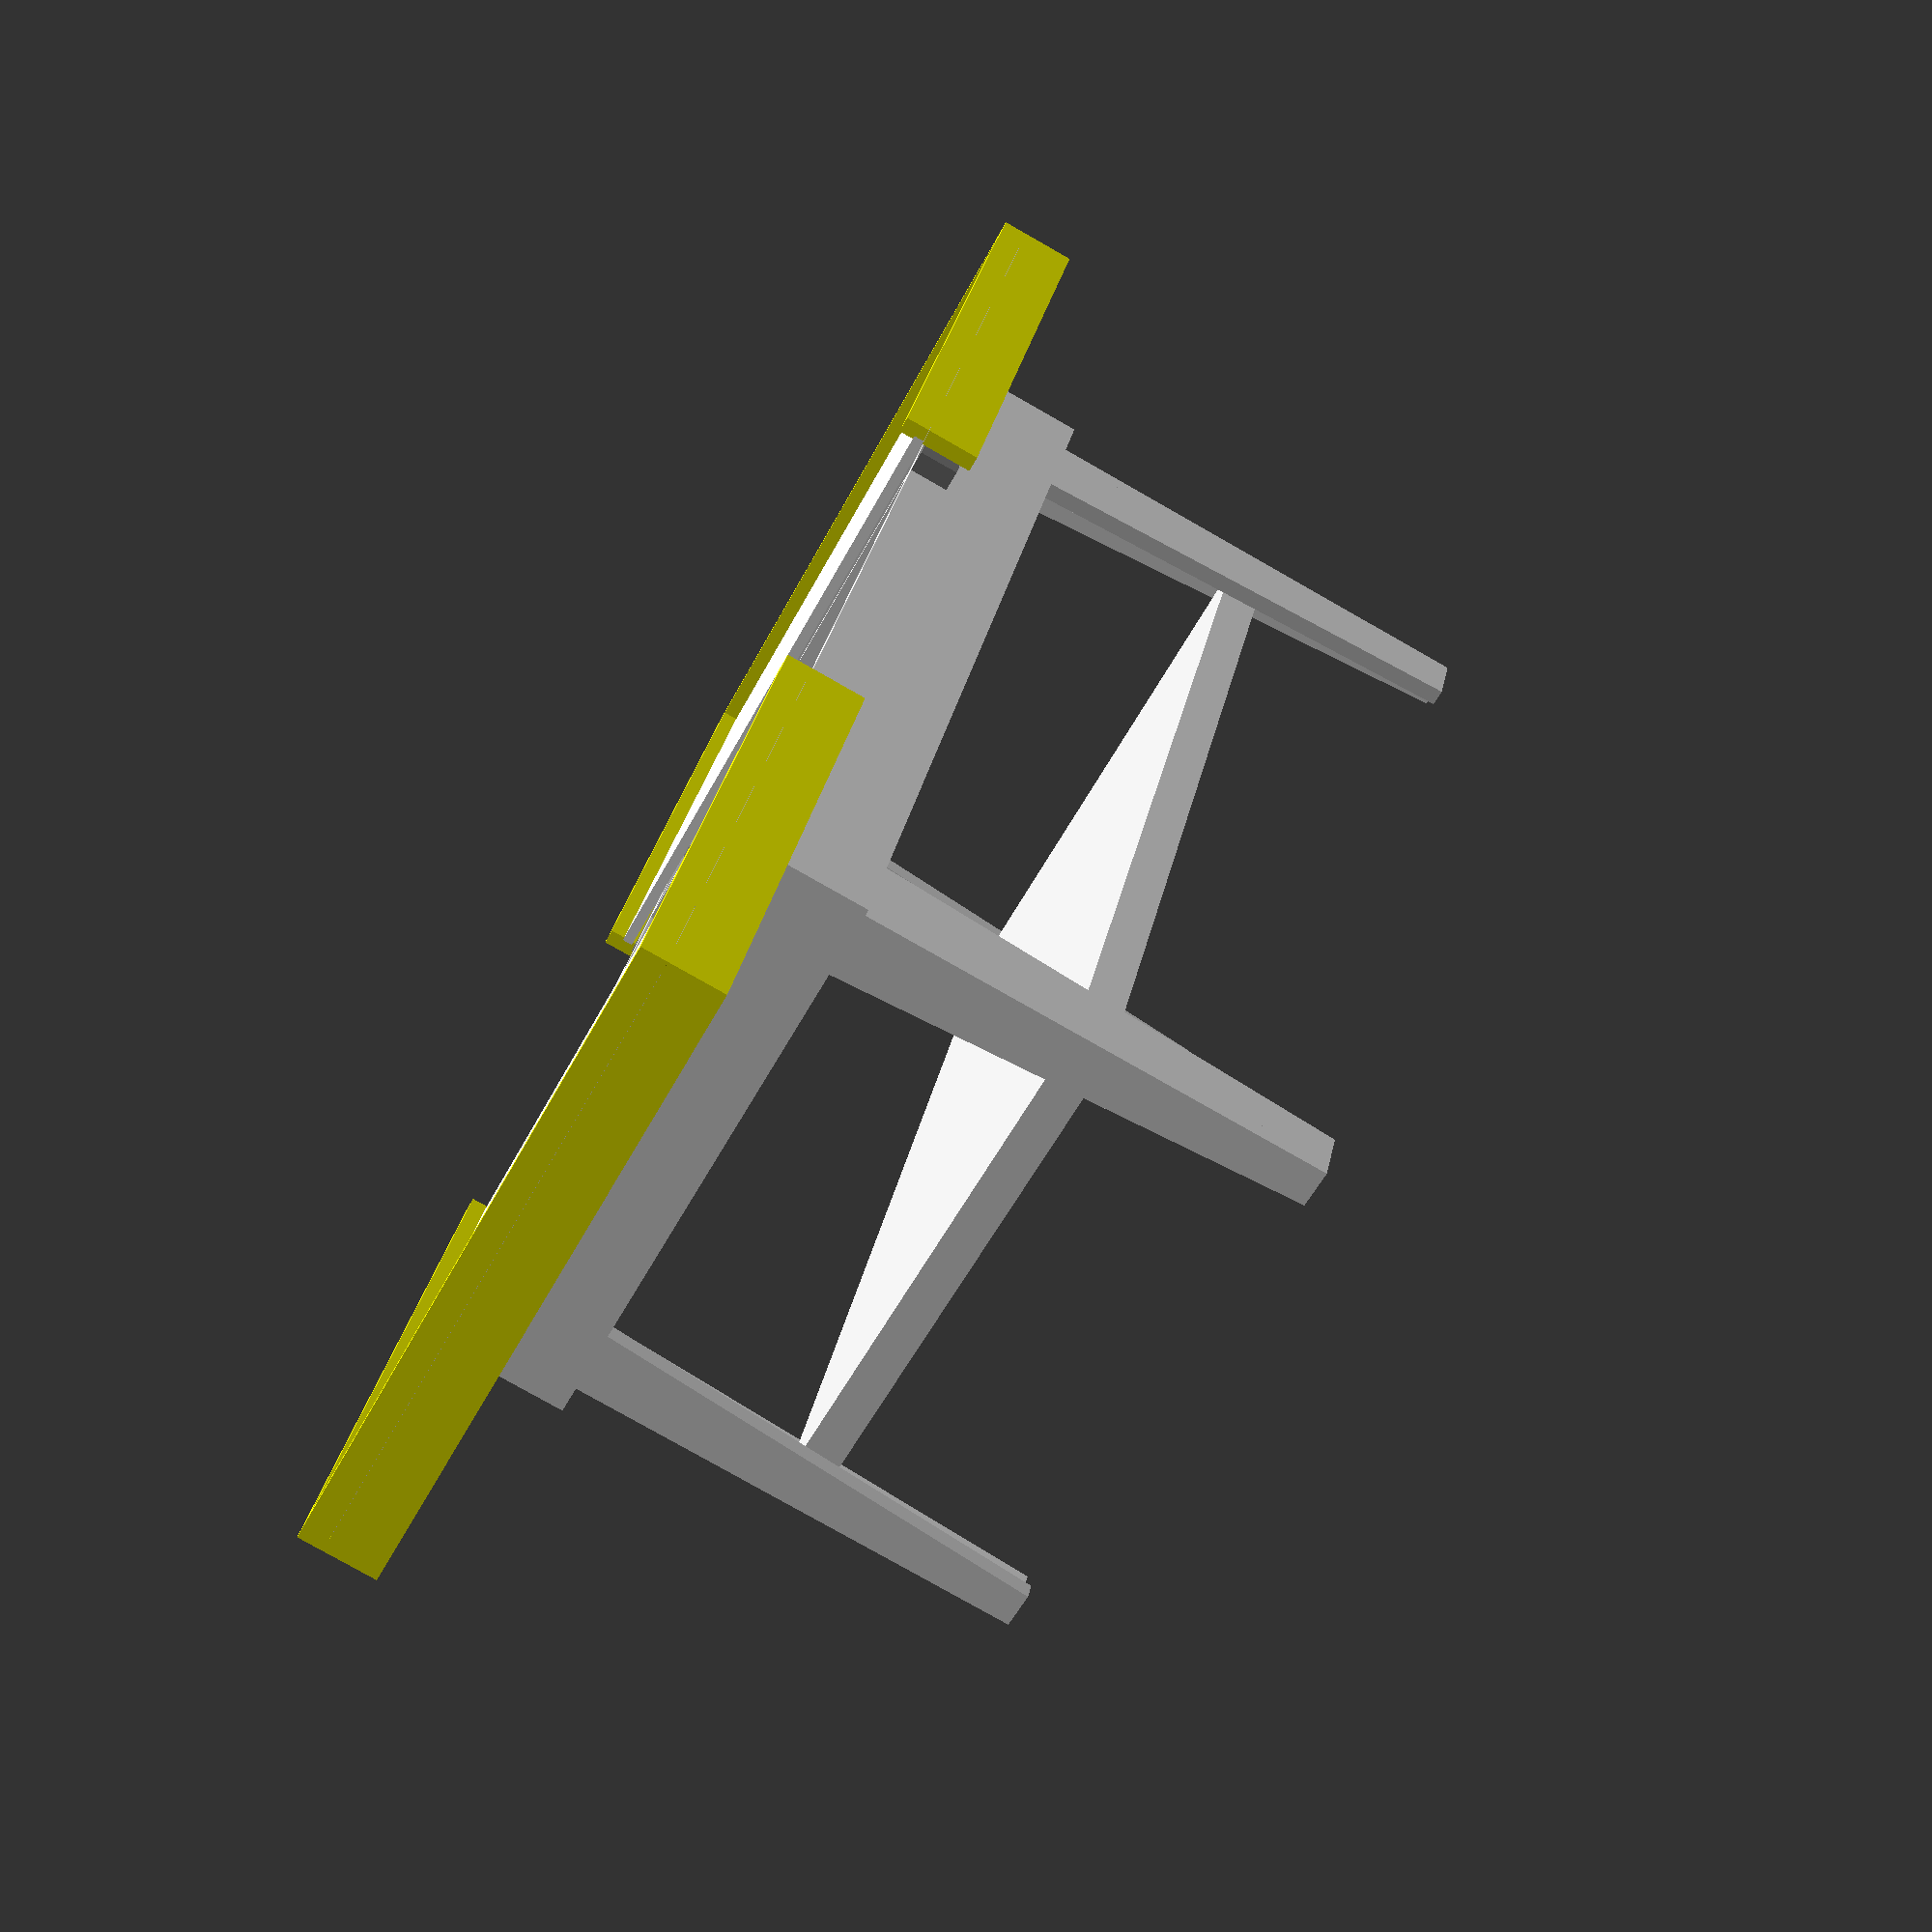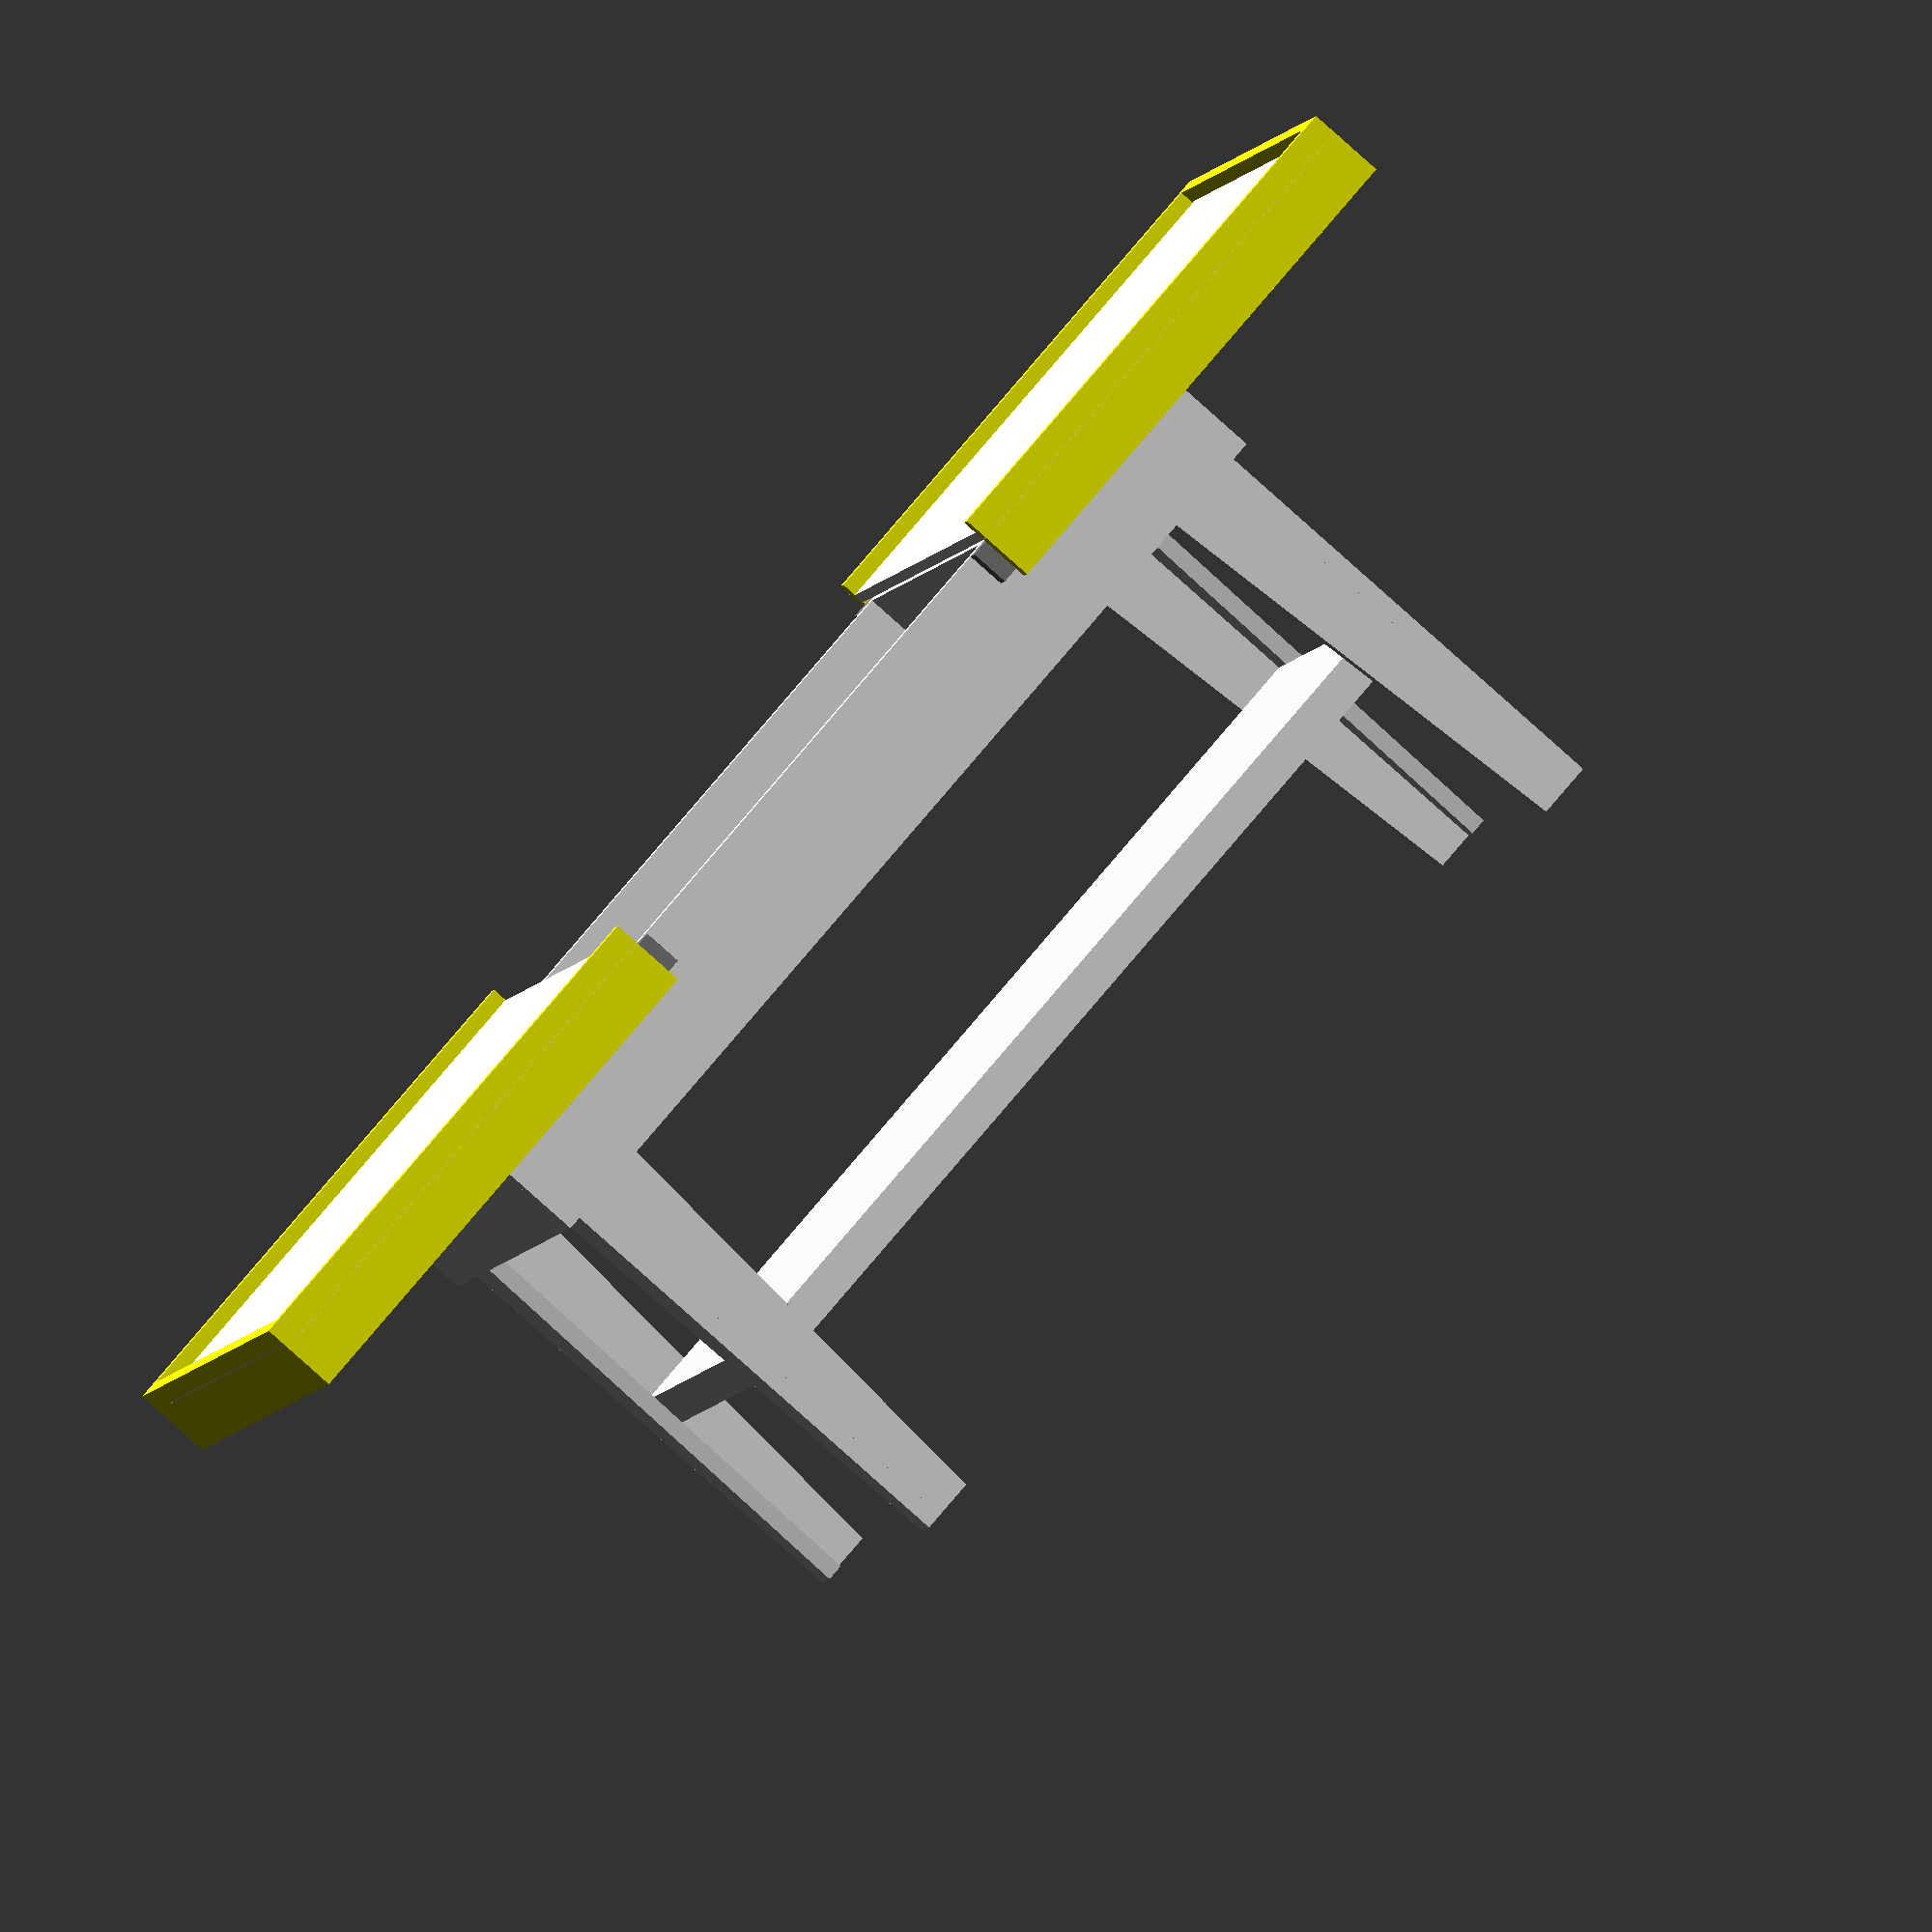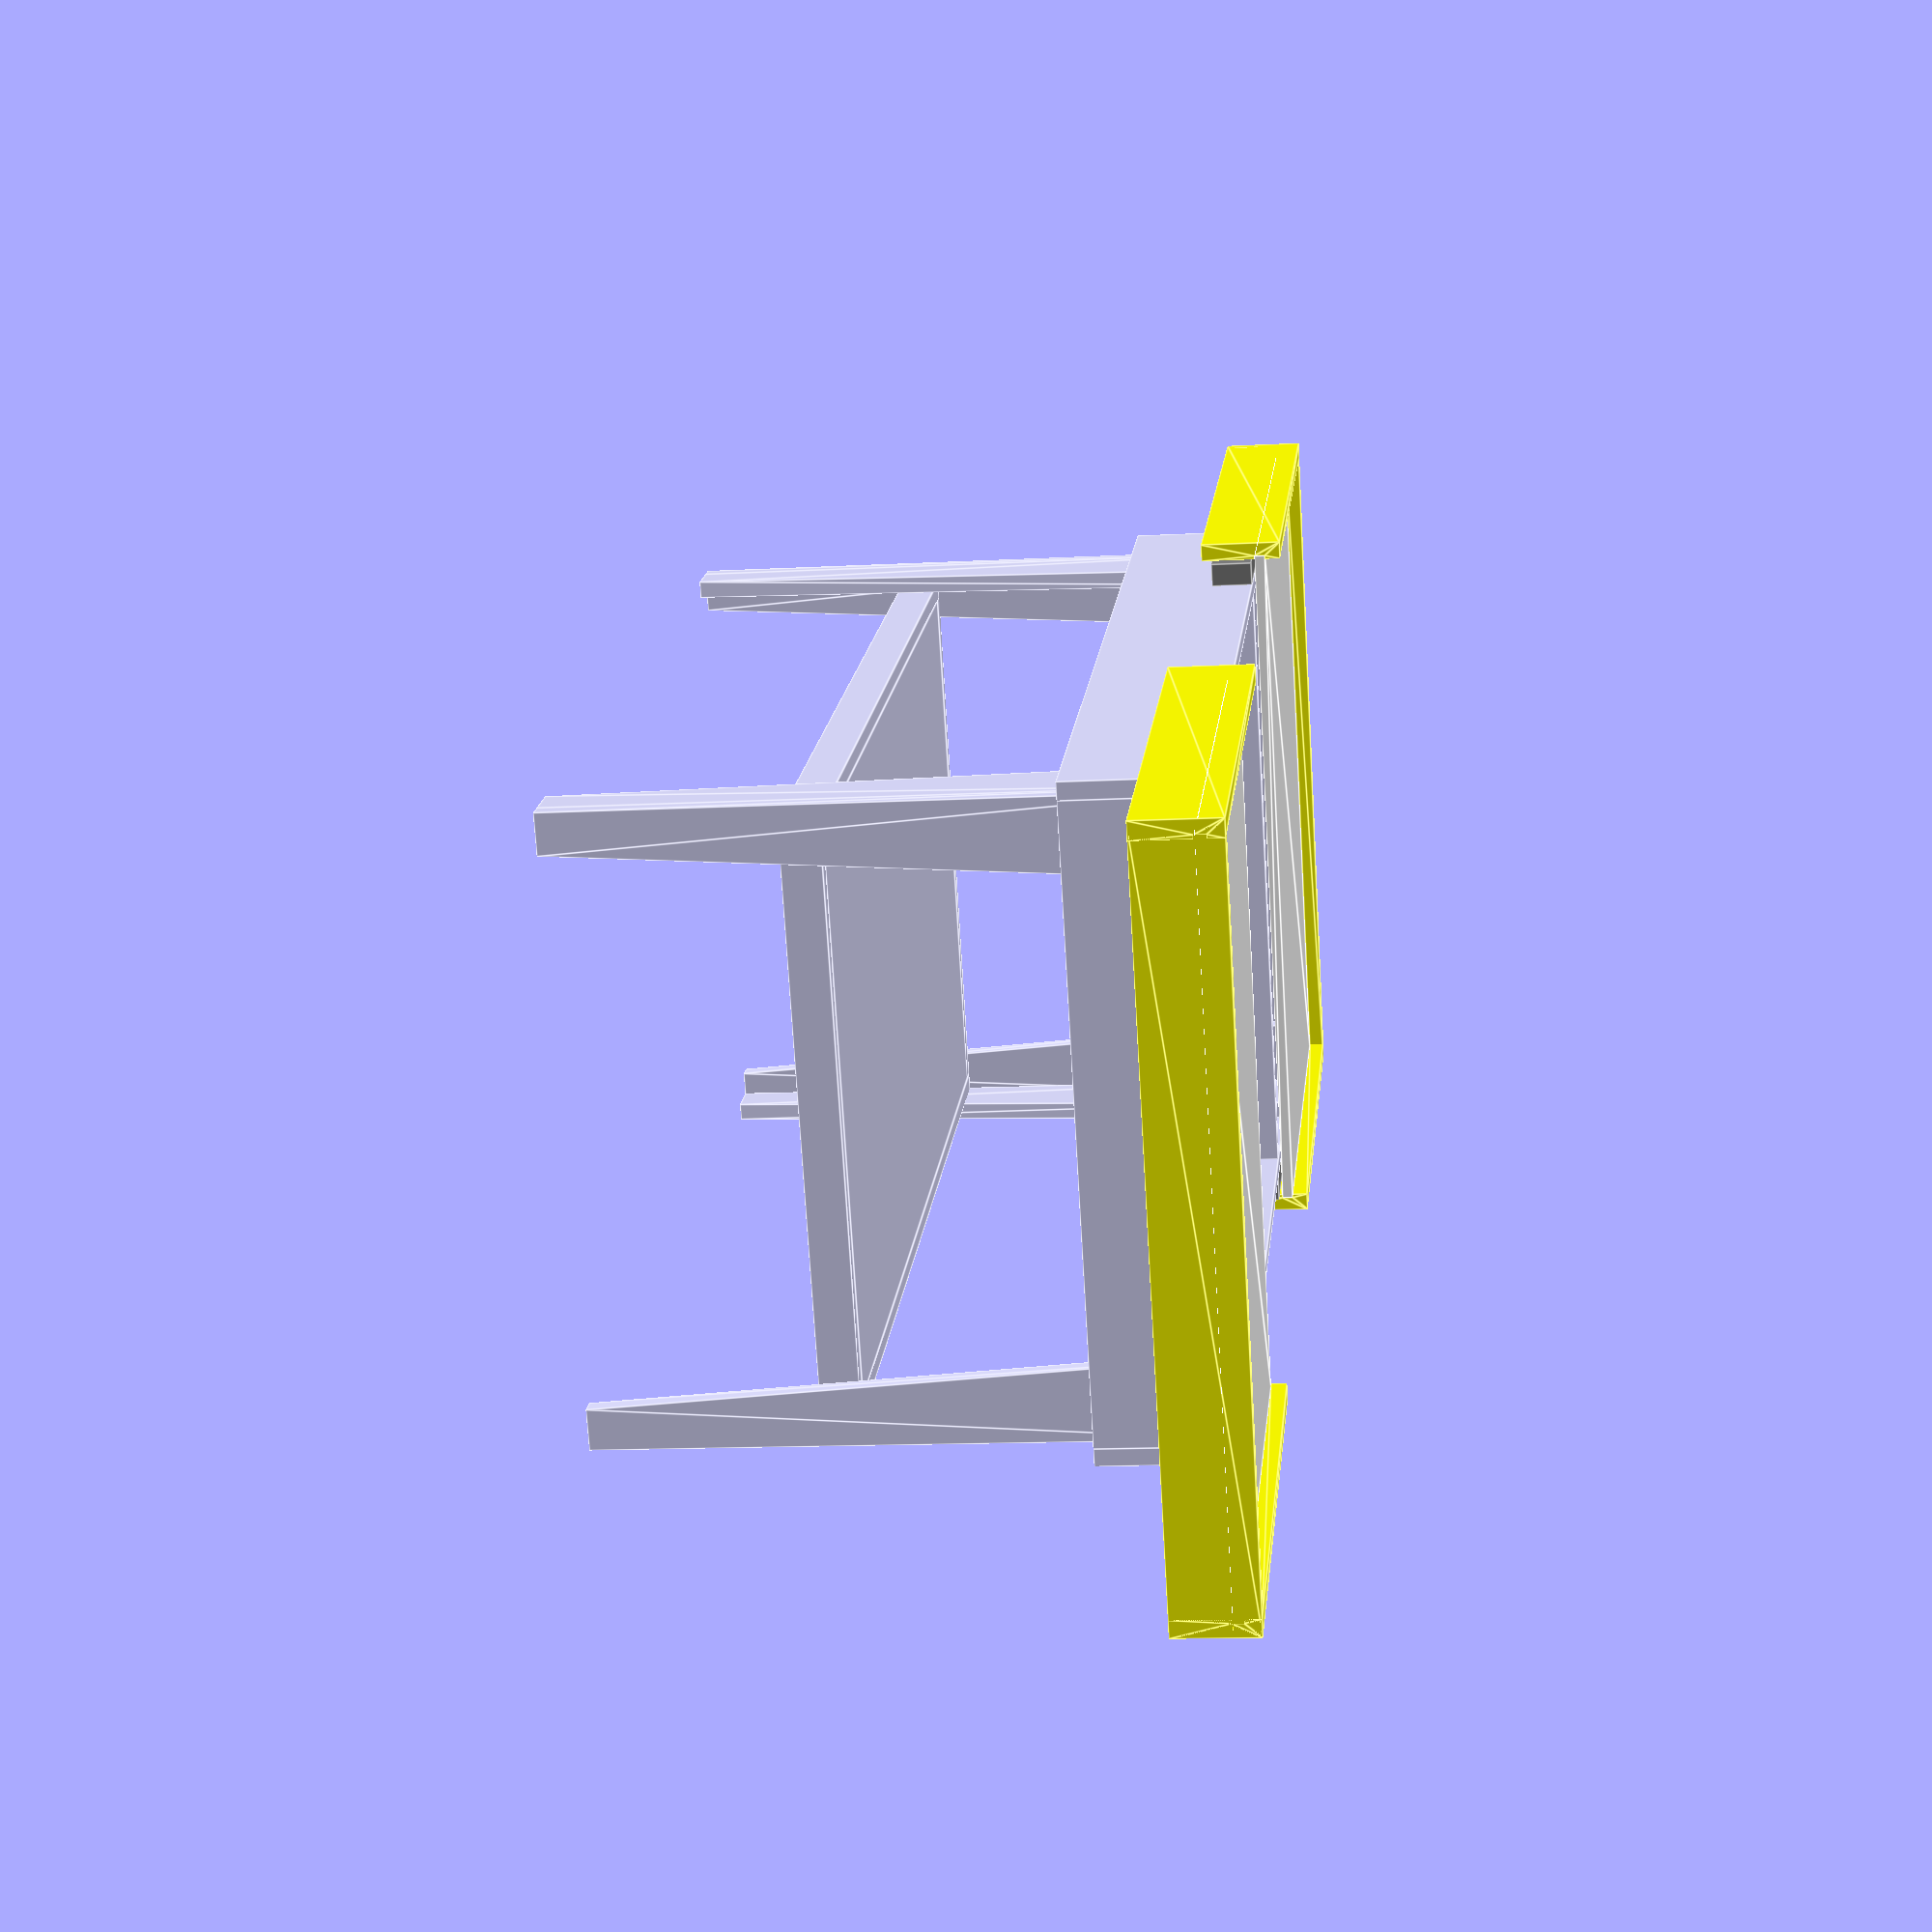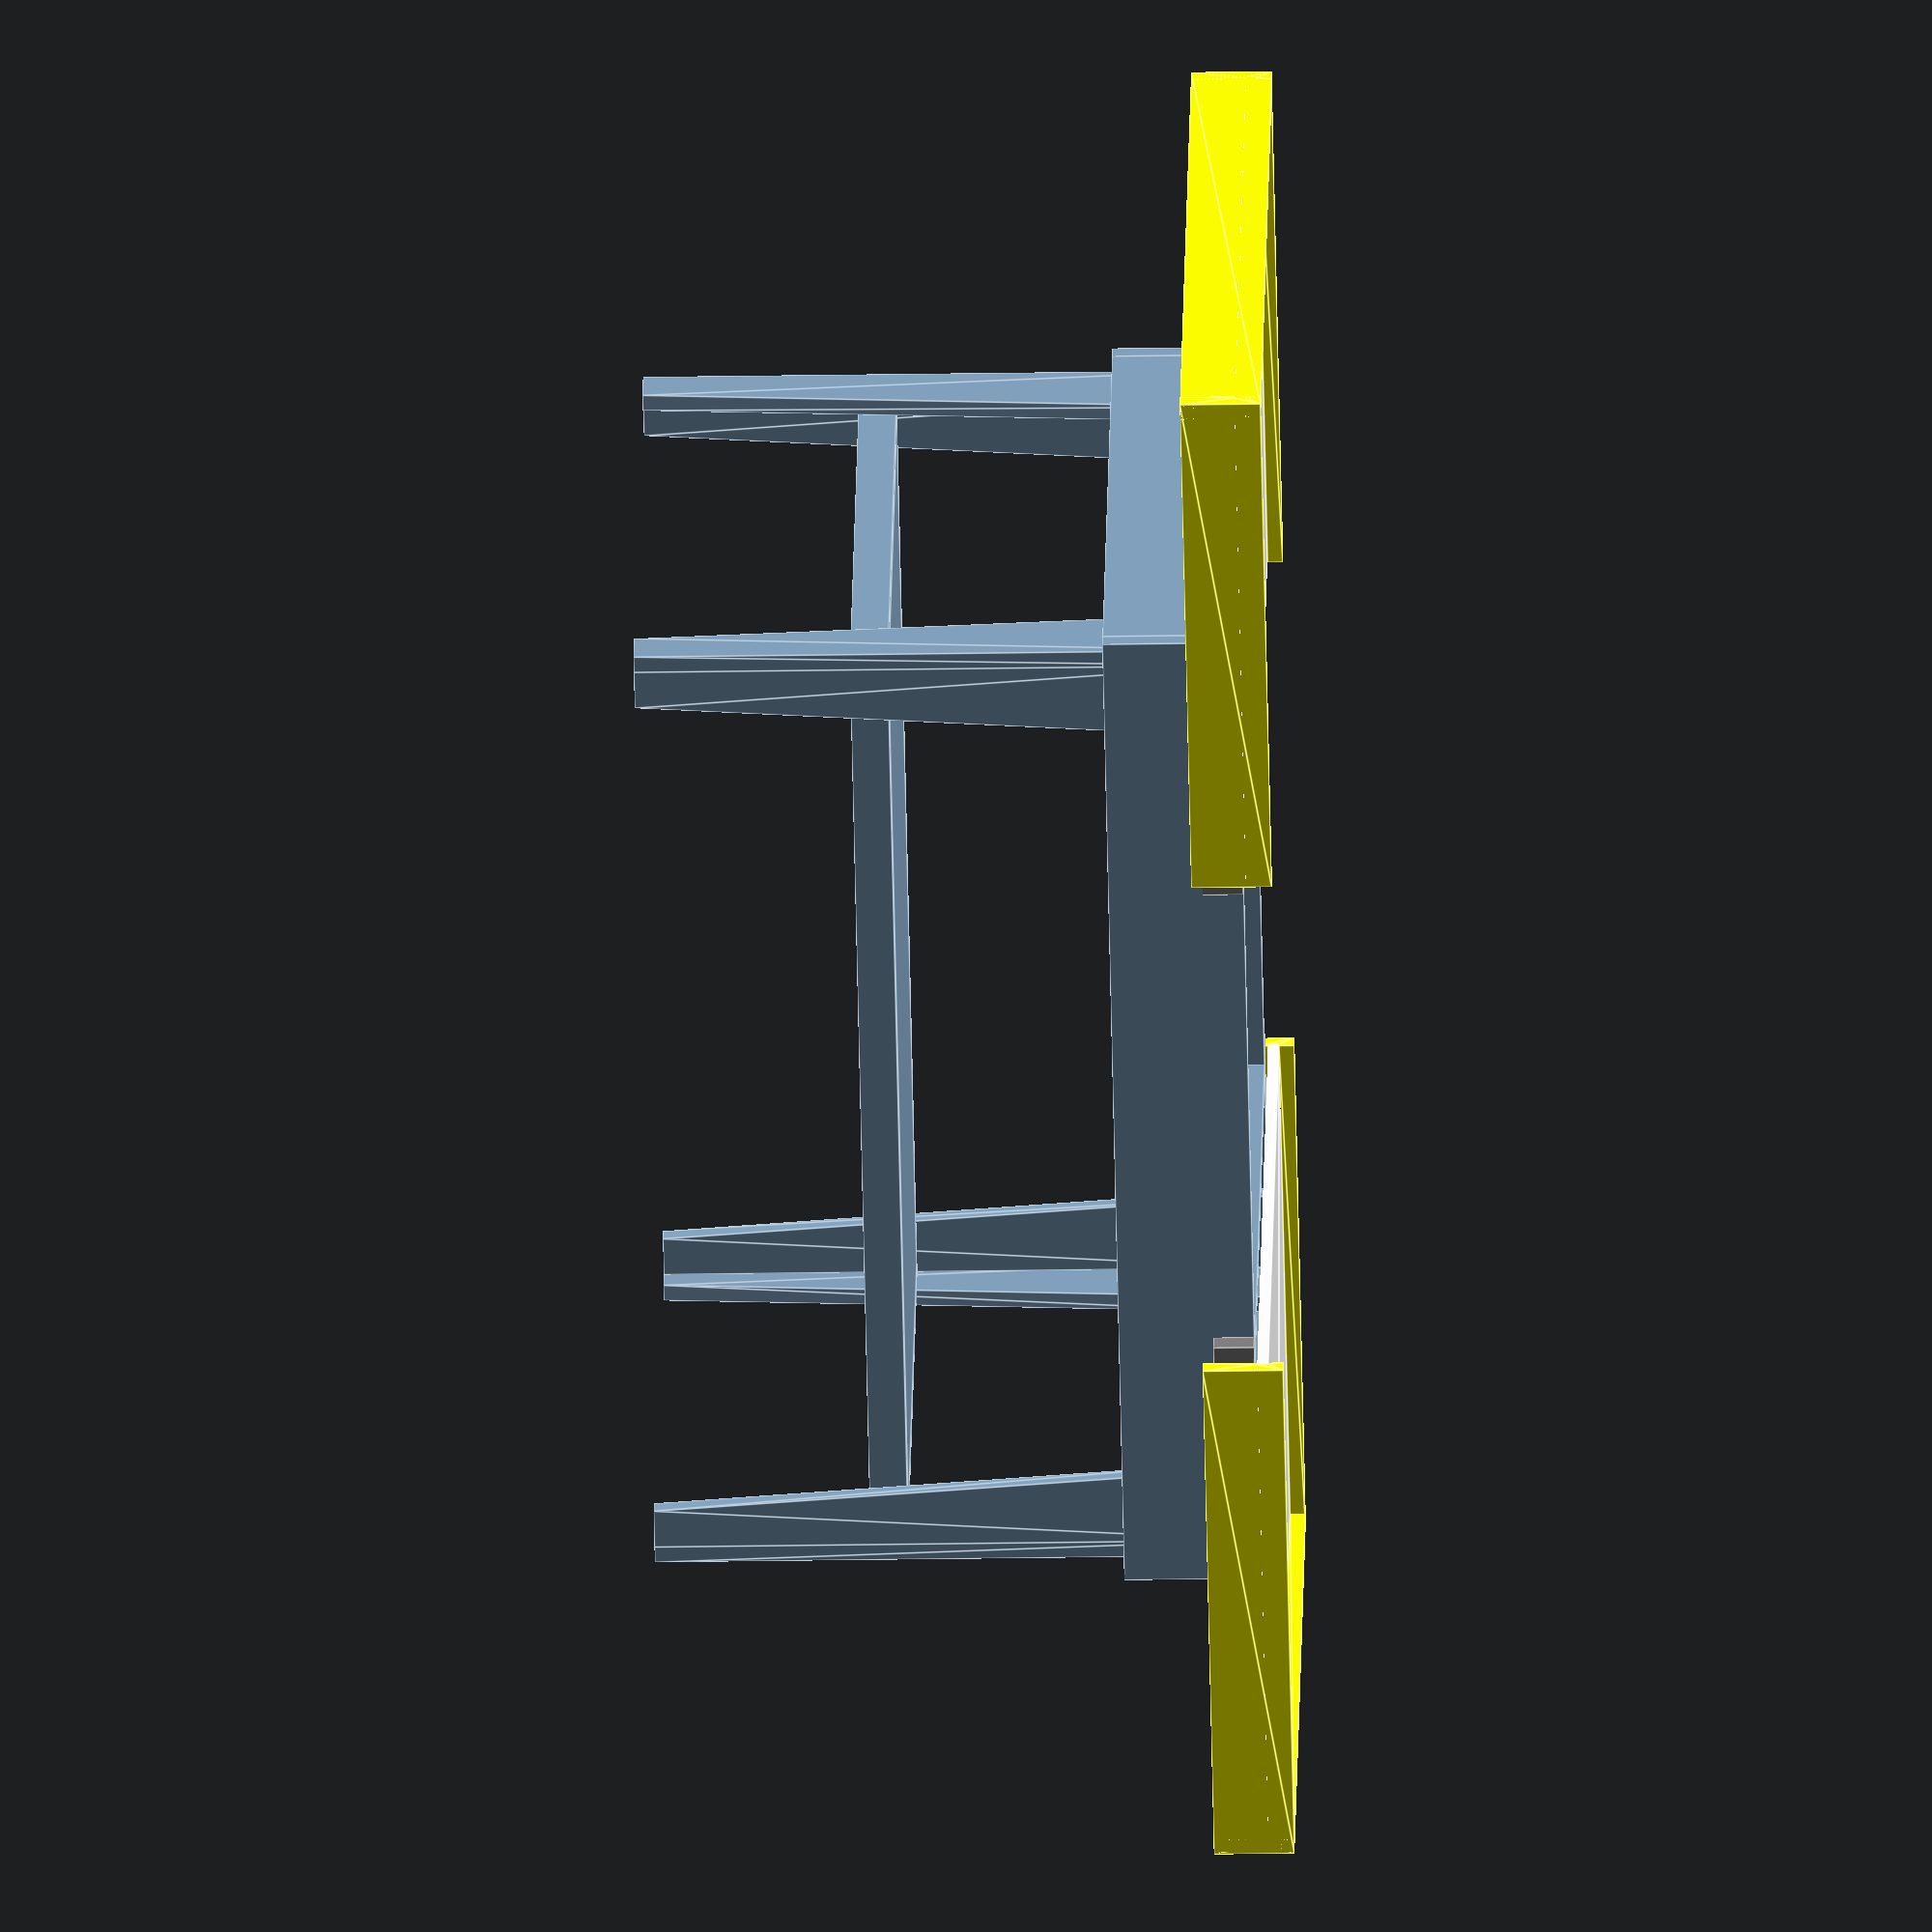
<openscad>
overallWidth = 800;
overallLength =  1200;
overallHeight = 700;

legWidth = 89;
legThickness = 19;

tableHeight = 89;
tableEdge = 19;

tableSurfaceThickness = 12;

tableDadoDepth = 4;
tableSurfaceOffset = 60;

slideCurrentExtension = 500;
slideMaxExtension = 300;
slideGap = 3;
slideLength = 300;
slideWidth = 45;
slideThickness = 25;


wellDepth = 150;
wellThickness = 19;

shelfThickness = 12;
shelfDepth = 42;
shelfSupportThickness = 19;

includeBottomShelf = false;

assembly();

module assembly() {
    addHeader();
    
    translate([0,0,overallHeight - tableHeight]) {
        table();
    }
    
    // Well
    wellOffset = overallHeight - tableHeight - wellDepth + tableSurfaceOffset - slideGap;
    
    translate([tableEdge, tableEdge + slideThickness, wellOffset]) {
        well();
    }
    
    // Front Left
    translate([tableEdge+wellThickness,tableEdge + slideThickness+wellThickness,0]) {
        mirror([0,0,0]) {
            rotate([0,0,0]) {
                leg();
            }
        }
    }
    
    // Front Right
    translate([overallLength-(tableEdge+wellThickness),tableEdge + slideThickness+wellThickness,0]) {
        mirror([1,0,0]){
            rotate([0,0,0]) {
                leg();
            }
        }
    }
    
    // Rear Left
    translate([tableEdge+wellThickness,overallWidth-(tableEdge + slideThickness+wellThickness),0]) {
        mirror([1,0,0]) {
            rotate([0,0,180]) {
                leg();
            }
        }
    }
    
    // Rear Right
    translate([overallLength-(tableEdge+wellThickness),overallWidth-(tableEdge + slideThickness+wellThickness),0]) {
        mirror([0,0,0]){
            rotate([0,0,180]) {
                leg();
            }
        }
    }
    
    // Common offset for shelf placement
    translate([tableEdge + wellThickness+legThickness, tableEdge + slideThickness + wellThickness + legThickness, 0]) {
        if(includeBottomShelf) {
            // Bottom Shelf
            shelf();
            
            // middle Shelf
            shelfOffset = (wellOffset -  shelfDepth) / 2;
            translate([0,0,wellOffset/2]) {
                shelf();
            }
        }
        else {
            // Shelf
            translate([0,0, (wellOffset -  shelfDepth) / 2]) {
                shelf();
            }
        }
    }
}
module table() {
    
    pos = max(0, min(slideMaxExtension, slideCurrentExtension));
    
    // Left Surface
    translate([-pos, 0, 0]) {
        tableLeft();
    }
    
    // Right Surface
    translate([overallLength/2 + pos, 0, 0]) {
        tableRight();
    }
    
    translate([tableEdge,tableEdge,tableSurfaceOffset - slideWidth - slideGap]) {
        slide(pos);
    }
    
    translate([tableEdge,overallWidth-tableEdge-slideThickness,tableSurfaceOffset - slideWidth - slideGap]) {
        slide(pos);
    }
    
    
    
    
    translate([(overallLength - tableEdge),tableEdge,tableSurfaceOffset - slideGap]) {
        rotate([0,180,0])
        slide(pos);
    }
    
    translate([(overallLength - tableEdge),overallWidth-tableEdge-slideThickness,tableSurfaceOffset - slideGap]) {
        rotate([0,180,0])
        slide(pos);
    }

}
module shelf() {
    shelfWidth = overallWidth - 2*tableEdge-2*slideThickness-2*wellThickness-2*legThickness;
    shelfLength = overallLength - 2*tableEdge-2*wellThickness-2*legThickness;
    
    shelfInnerWidth = shelfWidth - 2*shelfSupportThickness;
    
    // Front
    translate([0, 0, 0]) {
        addPart("Shelf Edge", shelfLength, shelfDepth, shelfSupportThickness);
        cube([shelfLength, shelfSupportThickness, shelfDepth]);
    }
    
    // Back
    translate([0,shelfWidth - shelfSupportThickness,0]) {
        addPart("Shelf Edge", shelfLength, shelfDepth, shelfSupportThickness);
        cube([shelfLength, shelfSupportThickness, shelfDepth]);
    }
    
    // Outer Left
    translate([shelfSupportThickness, shelfSupportThickness,0]) {
        rotate([0, 0, 90]) {
            addPart("Shelf Edge", shelfInnerWidth, shelfDepth, shelfSupportThickness);
            cube([shelfInnerWidth, shelfSupportThickness, shelfDepth]);
        }
    }
    
    // Inner Left
    translate([2*shelfSupportThickness, shelfSupportThickness,0]) {
        rotate([0, 0, 90]) {
            addPart("Shelf Support", shelfInnerWidth, shelfDepth-shelfThickness, shelfSupportThickness);
            cube([shelfInnerWidth, shelfSupportThickness, shelfDepth-shelfThickness]);
        }
    }
    
    //centre
    translate([(shelfLength - 2*shelfSupportThickness) / 2, shelfSupportThickness,0]) {
        rotate([0, 0, 90]) {
            addPart("Shelf Support", shelfInnerWidth, shelfDepth-shelfThickness, shelfSupportThickness);
            cube([shelfInnerWidth, shelfSupportThickness, shelfDepth-shelfThickness]);
        }
    }
    
    // Inner Right
    translate([shelfLength - shelfSupportThickness, shelfSupportThickness,0]) {
        rotate([0, 0, 90]) {
            addPart("Shelf Support", shelfInnerWidth, shelfDepth-shelfThickness, shelfSupportThickness);
            cube([shelfInnerWidth, shelfSupportThickness, shelfDepth-shelfThickness]);
        }
    }
    
    // Outer Right
    translate([shelfLength, shelfSupportThickness,0]) {
        rotate([0, 0, 90]) {
            addPart("Shelf Edge", shelfInnerWidth, shelfDepth, shelfSupportThickness);
            cube([shelfInnerWidth, shelfSupportThickness, shelfDepth]);
        }
    }
    
    // Sheet
    translate([shelfSupportThickness,shelfSupportThickness,shelfDepth-shelfThickness]) {
        addPart("Shelf", shelfLength  - 2*shelfSupportThickness, shelfInnerWidth, shelfSupportThickness);
        cube([shelfLength  - 2*shelfSupportThickness, shelfInnerWidth, shelfThickness]);
    }
}
module well() {
    wellWidth = overallWidth - 2*tableEdge-2*slideThickness;
    wellLength = overallLength - 2*tableEdge;
    
    wellInnerWidth = wellWidth - 2*wellThickness;
    
    //Front
    translate([0, 0, 0]) {
        cube([wellLength, wellThickness, wellDepth]);
        addPart("Well Side", wellLength, wellDepth, wellThickness);
    }
    
    // Back
    translate([0, wellWidth-wellThickness, 0]) {
        addPart("Well Side", wellLength, wellDepth, wellThickness);
        cube([wellLength, wellThickness, wellDepth]);
    }
    
    // Left
    translate([wellThickness, wellThickness, 0]) {
        rotate([0,0,90]) {
            addPart("Well Side", wellInnerWidth, wellDepth, wellThickness);
            cube([wellInnerWidth, wellThickness, wellDepth]);
        }
    }
    
    // Right
    translate([wellLength, wellThickness, 0]) {
        rotate([0,0,90]) {
            addPart("Well Side", wellInnerWidth, wellDepth, wellThickness);
            cube([wellInnerWidth, wellThickness, wellDepth]);
        }
    }
    
    
    
    // Left Buffer
    translate([slideMaxExtension-tableEdge, wellThickness, wellThickness]) {
        rotate([0,0,90]) {
            addPart("Well Buffer", wellInnerWidth, wellDepth-wellThickness, wellThickness);
            cube([wellInnerWidth, wellThickness, wellDepth-wellThickness]);
        }
    }
    
    // Right Buffer
    translate([slideMaxExtension-tableEdge + 2*slideMaxExtension + wellThickness, wellThickness, wellThickness]) {
        rotate([0,0,90]) {
            addPart("Well Buffer", wellInnerWidth, wellDepth-wellThickness, wellThickness);
            cube([wellInnerWidth, wellThickness, wellDepth-wellThickness]);
        }
    }
    
    
    // Well Bottom
    translate([slideMaxExtension-tableEdge-wellThickness, wellThickness, 0]) {
        rotate([90,0,90]) {
            addPart("Well Base", wellInnerWidth, 2*slideMaxExtension + 2*wellThickness, wellThickness);
            cube([wellInnerWidth, wellThickness, 2*slideMaxExtension + 2*wellThickness]);
        }
    }
}

module slide(extension = 0) {
    color("gray")
    translate([-extension, 0, 0])
    cube([slideLength + extension, slideThickness, slideWidth]);
}

module tableSurface() {
    
    width = overallWidth - (2*tableEdge) + 2*(tableDadoDepth);
    length = overallLength/2 - tableEdge + tableDadoDepth;
    
    addPart("Table Surface", length, width, tableSurfaceThickness);
    
    color("white")
    linear_extrude(tableSurfaceThickness) {
        square([length, width]);
    }
}

module tableLeft() {
    // Left
    translate([tableEdge,0,0]) {
        rotate([0,0,90]) {
            tableSidePiece(overallWidth);
        }
    }

    // Left Front
    translate([overallLength/2,tableEdge,0]) {
        rotate([0,0,180]) {
            tableSidePiece(overallLength/2, 0, 1);
        }
    }

    // Left Rear
    translate([0,overallWidth-tableEdge,0]) {
        rotate([0,0,0]) {
            tableSidePiece(overallLength/2, 1, 0);
        }
    }
    
    translate([tableEdge-tableDadoDepth,tableEdge-tableDadoDepth,tableSurfaceOffset]) {
        tableSurface();
    }
}

module tableRight() {
    // right
    translate([overallLength/2-tableEdge,overallWidth,0]) {
        rotate([0,0,-90]) {
            tableSidePiece(overallWidth);
        }
    }

    // Right Front
    translate([overallLength/2,tableEdge,0]) {
        rotate([0,0,180]) {
            tableSidePiece(overallLength/2, 1, 0);
        }
    }

    // Right Rear
    translate([0,overallWidth-tableEdge,0]) {
        rotate([0,0,0]) {
            tableSidePiece(overallLength/2, 0, 1);
        }
    }
    
    translate([0,tableEdge-tableDadoDepth,tableSurfaceOffset]) {
        tableSurface();
    }
}

module tableSidePiece(length, mitreLeft = true, mitreRight = true) {
    color("yellow")
    translate([length,tableEdge,tableHeight])
    rotate([180,90,0])
    difference() {
        linear_extrude(length) {
            tableProfile();
        }
        
        addPart("Table Edge", tableHeight, tableEdge, length);
        
        if(mitreLeft) {
            // mitre ends
            translate([tableHeight, tableEdge, length]) {
                rotate([90,90,-90]) {
                    linear_extrude(tableHeight) {
                        polygon([
                            [0, 0],
                            [tableEdge, 0],
                            [0, tableEdge]
                        ]);
                    }
                }
            }
        }
            
        if(mitreRight) {
        // mitre ends
            translate([0, tableEdge, 0]) {
                rotate([90,-90,90]) {
                    linear_extrude(tableHeight) {
                        polygon([
                            [0, 0],
                            [tableEdge, 0],
                            [0, tableEdge]
                        ]);
                    }
                }
            }
        }
    }
}

module tableProfile() {
    polygon([
        [0,                 0],
        [0,                 tableEdge],
        [tableHeight-tableSurfaceOffset,       tableEdge],
        [tableHeight-tableSurfaceOffset,       tableEdge-tableDadoDepth],
        [tableHeight-tableSurfaceOffset-tableSurfaceThickness,       tableEdge-tableDadoDepth],
        [tableHeight-tableSurfaceOffset-tableSurfaceThickness,       tableEdge],
        [tableHeight,       tableEdge],
        [tableHeight,       0]
    ]);
}

module leg() {
    rotate([90, 0, 90]) {
        legPart();
    }

    translate([legThickness, legThickness, 0])
    rotate([90, 0, 0]) {
        legPart();
    }
}

module legPart() {
    
    h=overallHeight - tableHeight + tableSurfaceOffset - slideGap;
    
    addPart("Leg", h, legWidth, legThickness);
    
    linear_extrude(legThickness) {
        polygon([
            [0,     0],
            [legWidth/2,   0],
            [legWidth,     h],
            [0,     h]
        ]);
    }
}

module addHeader() {
    // Type, Name, Width, Height, Depth, Description)
    echo("Type,Label,Width,Height,Depth,Description");
}

module addPart(label, width, height, depth, description="") {
    // Type, Name, Width, Height, Depth, Description)
    echo(str("PART,", label, ",",width,",",height,",",depth,",",description));
}

module addInfo(label, description="", width="", height="", depth="") {
    // Type, Name, Width, Height, Depth, Description)
    echo(str("INFO,", label, ",",width,",",height,",",depth,",",description));
}
</openscad>
<views>
elev=79.8 azim=292.5 roll=60.4 proj=p view=solid
elev=83.8 azim=344.8 roll=48.3 proj=o view=solid
elev=193.8 azim=329.5 roll=263.2 proj=p view=edges
elev=205.9 azim=216.8 roll=268.5 proj=o view=edges
</views>
